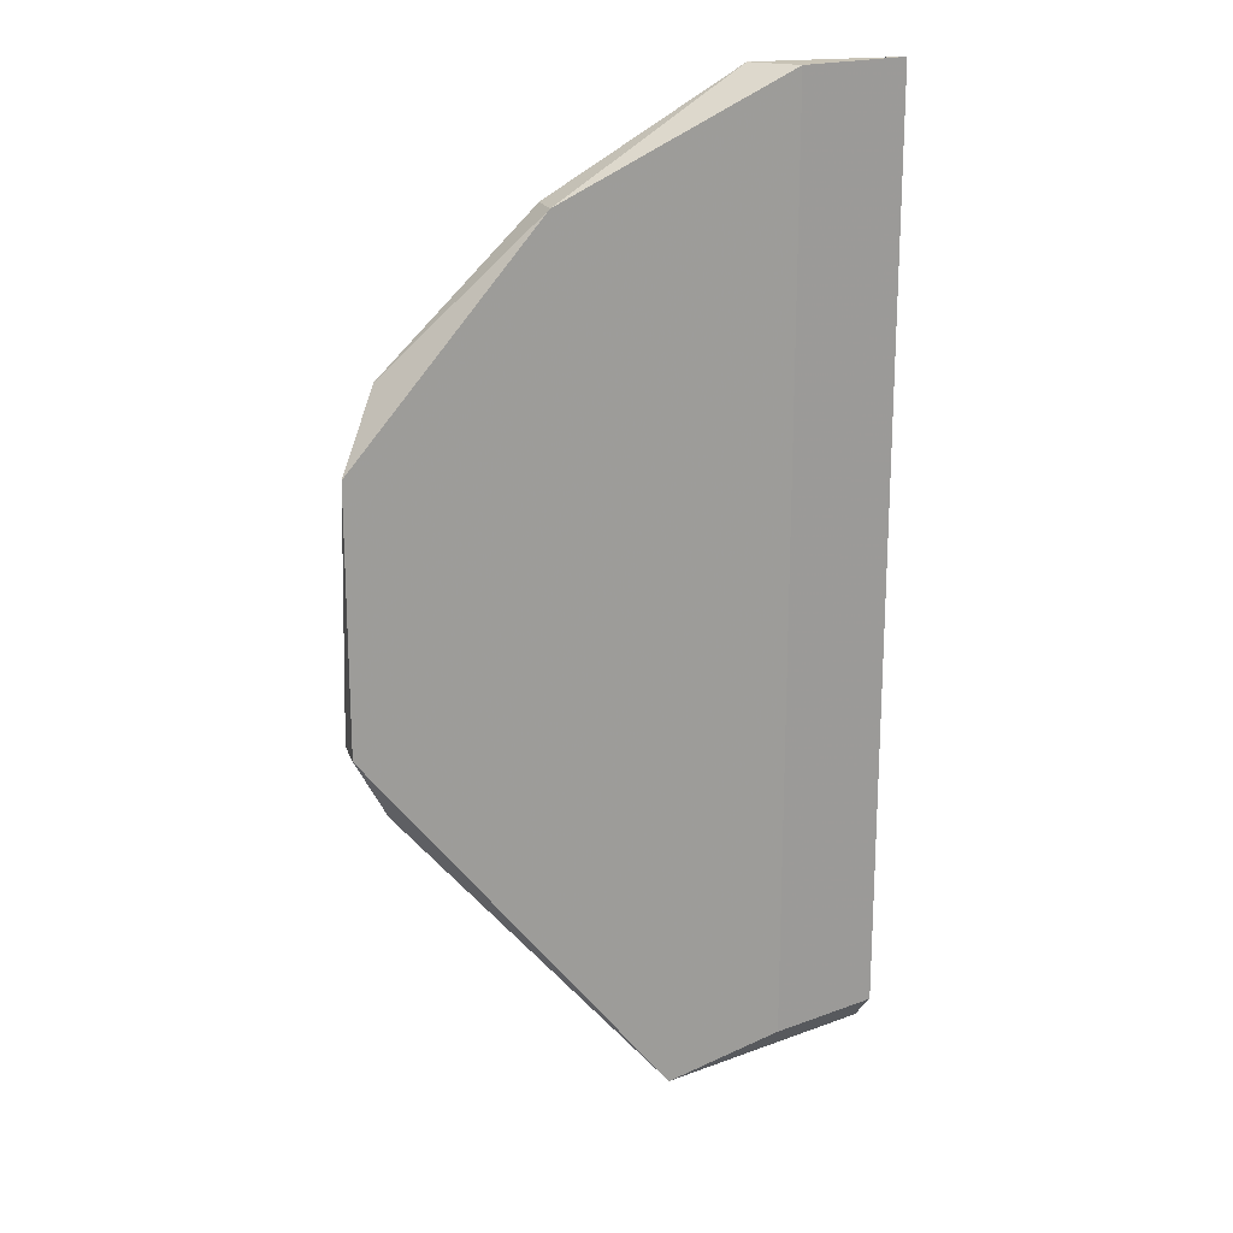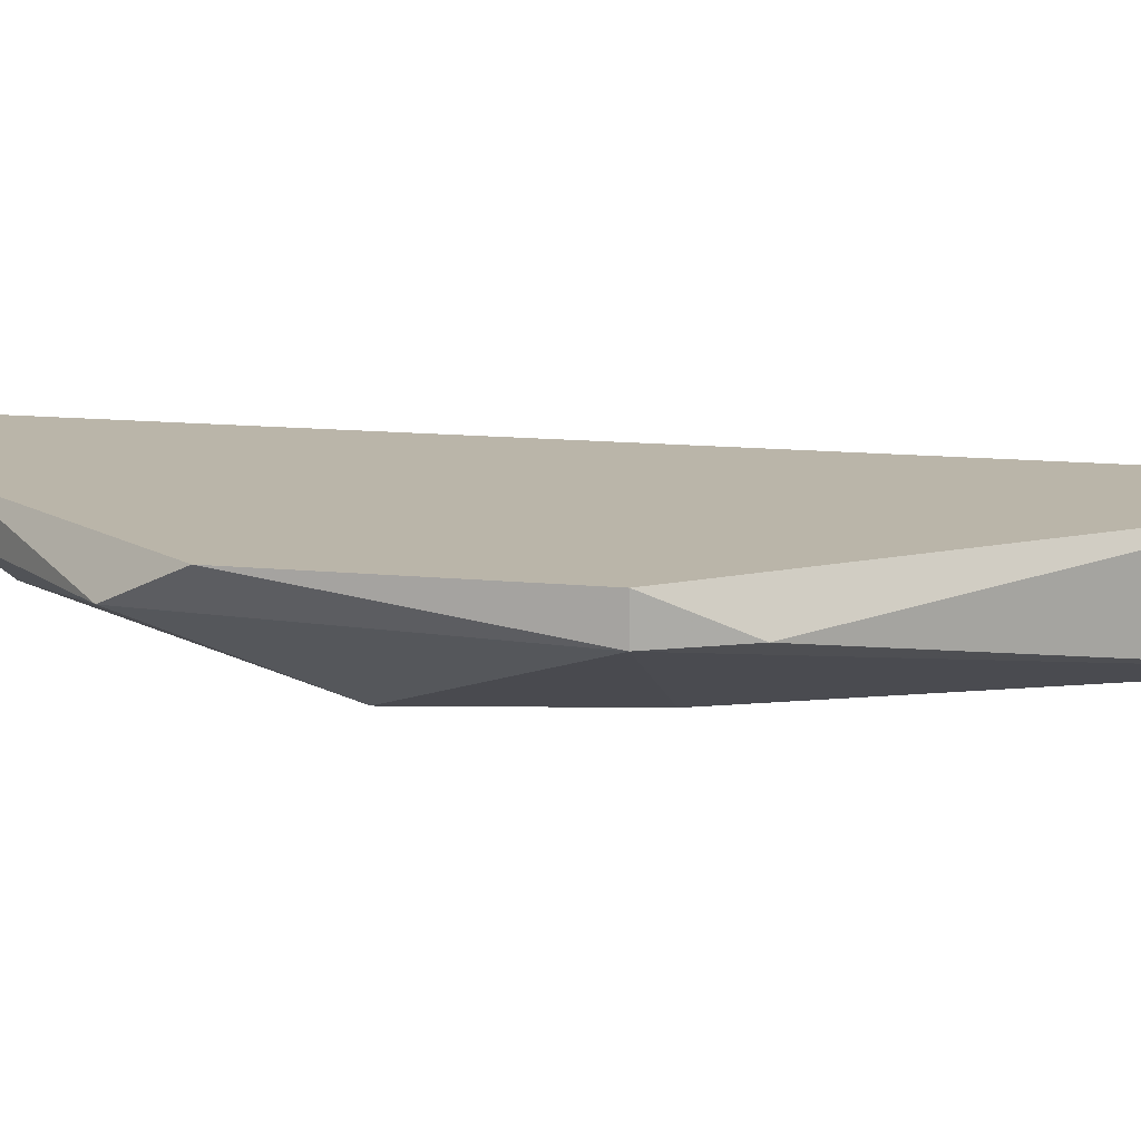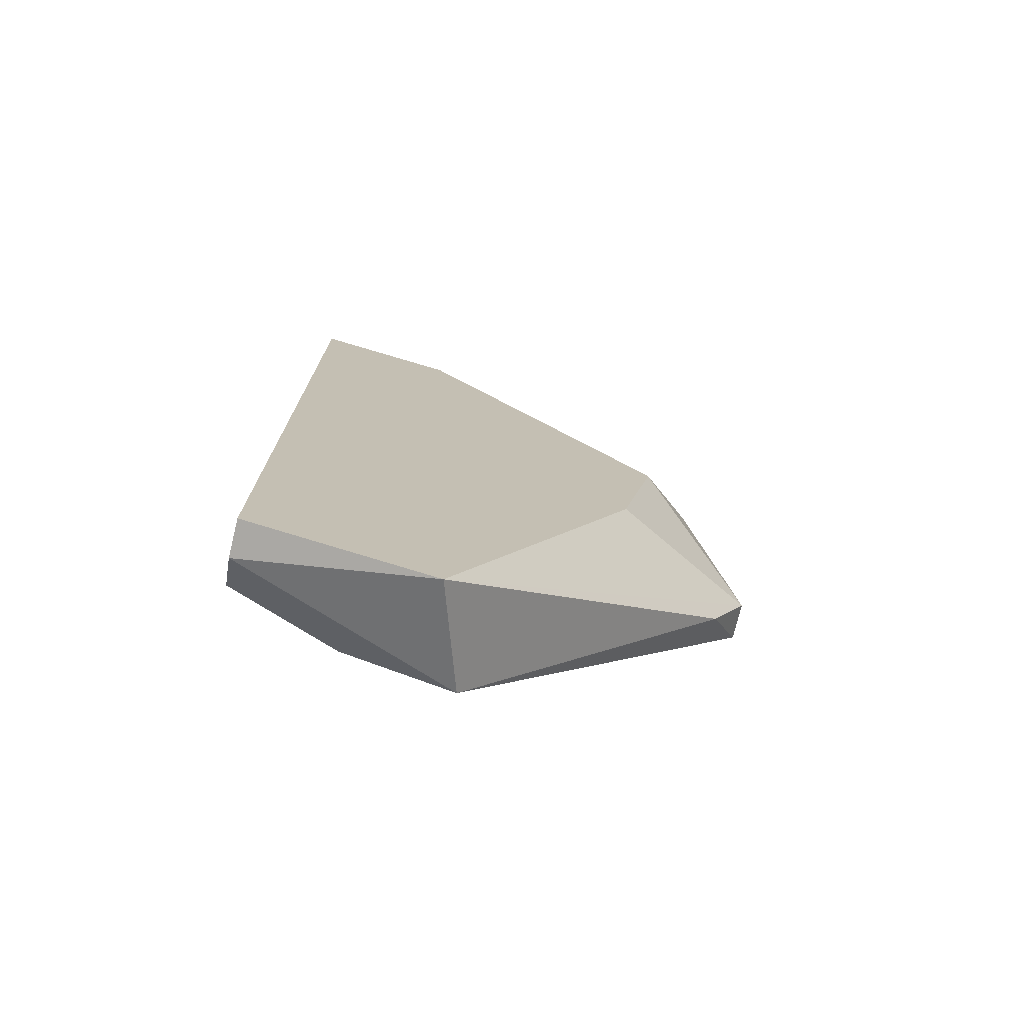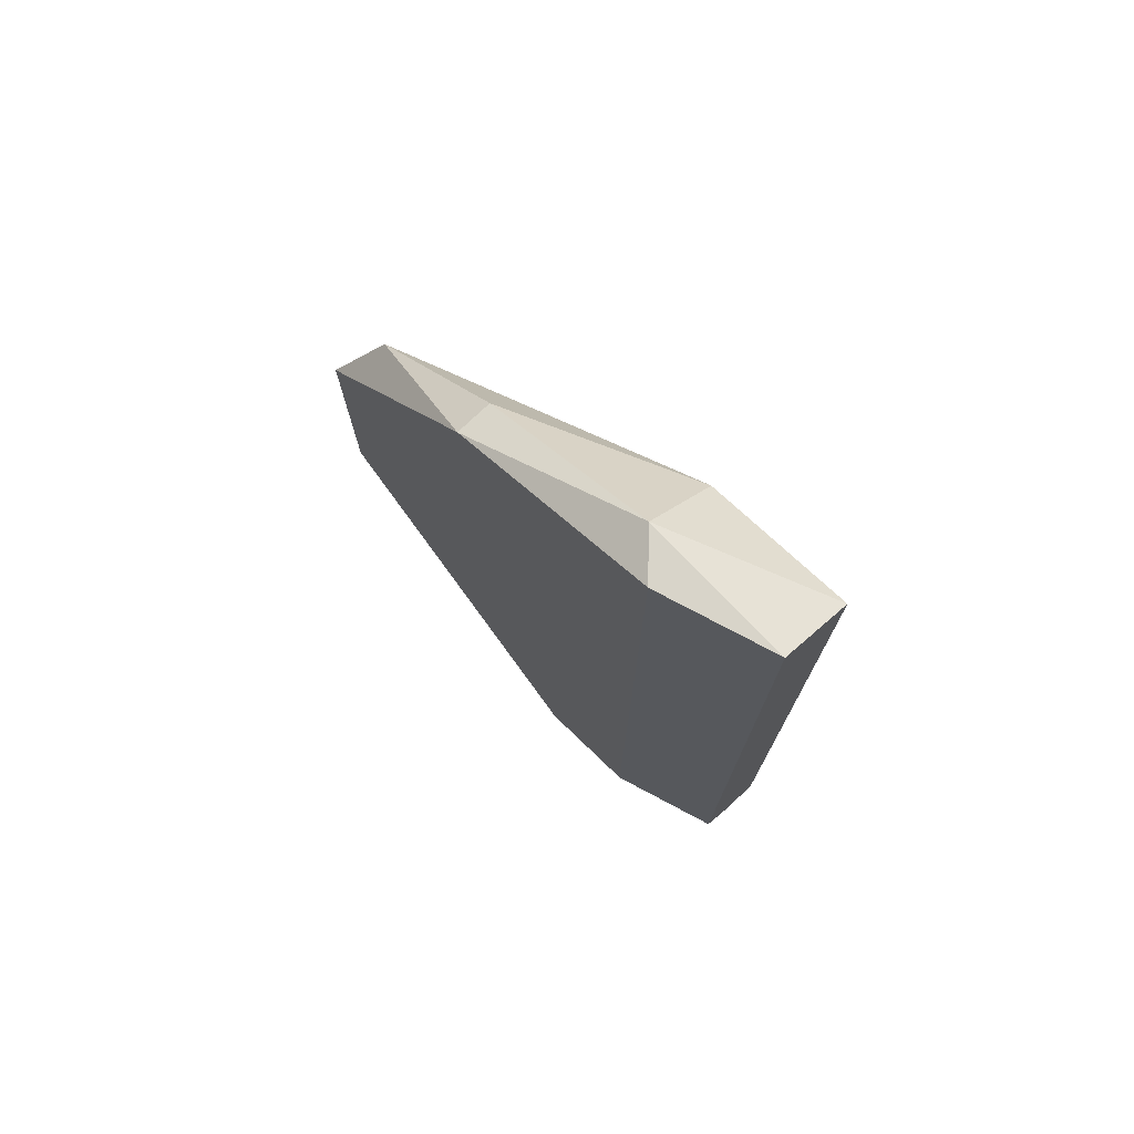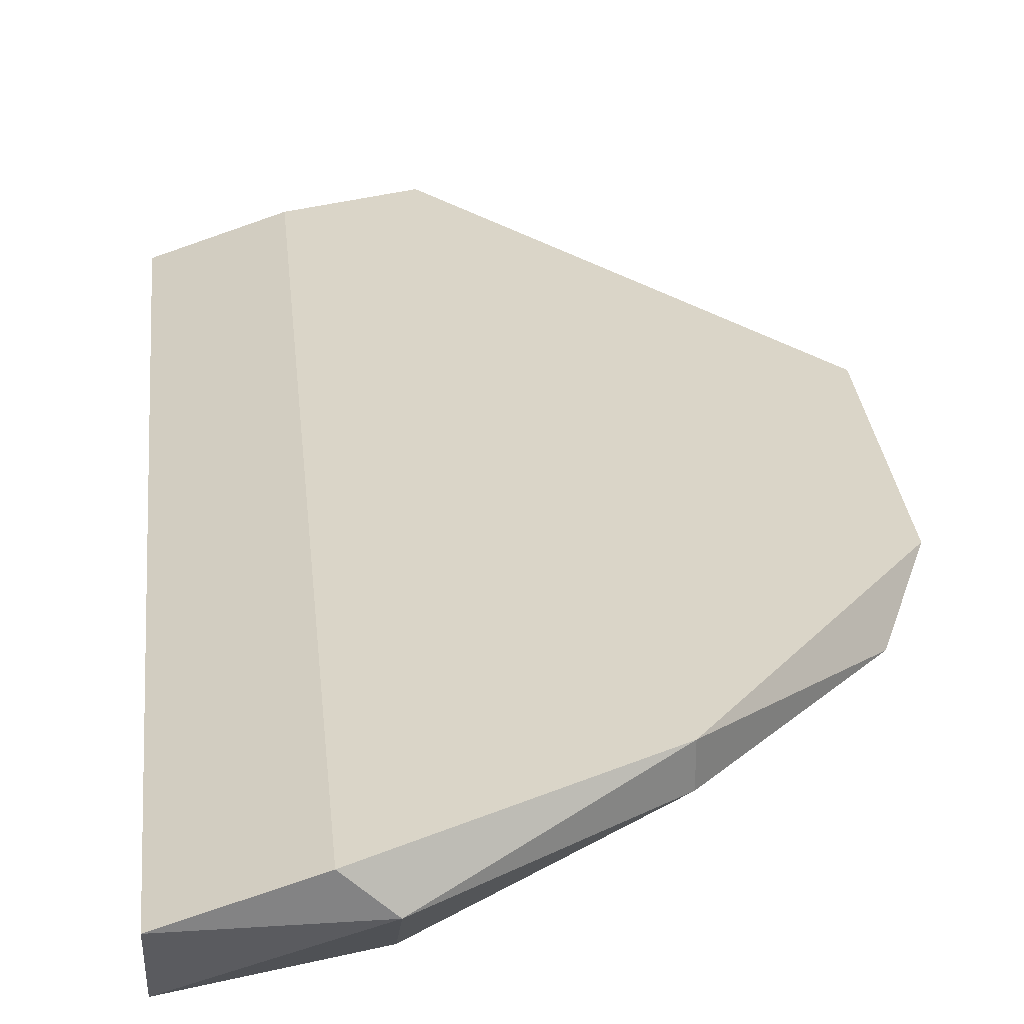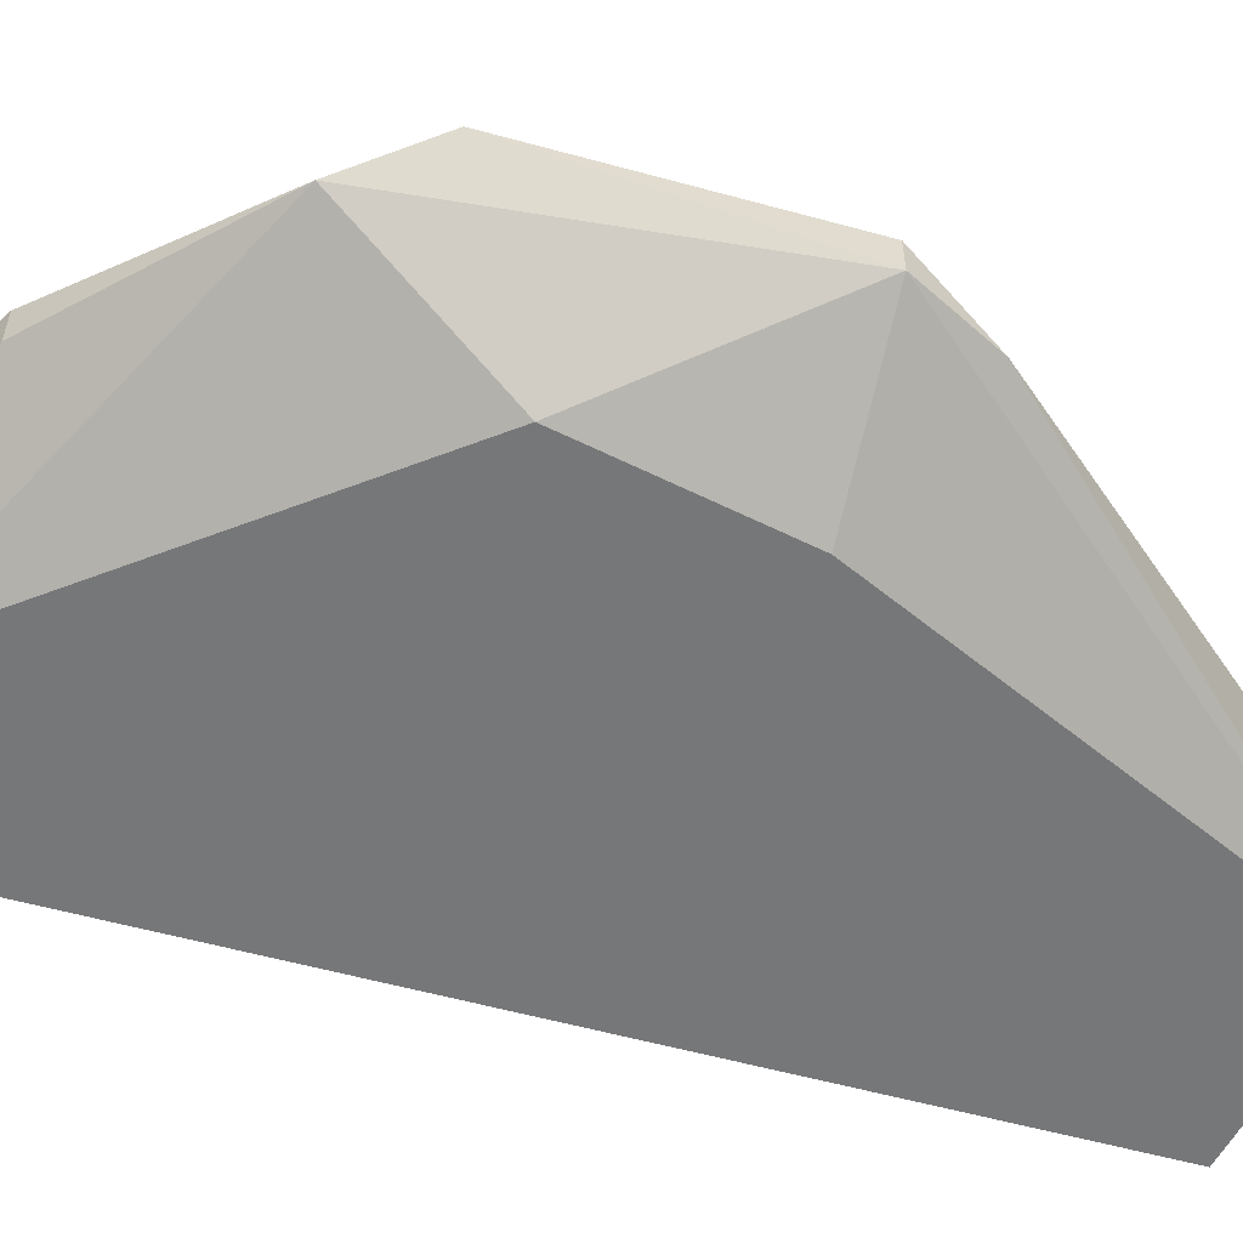
<metadata>
{"format":"obj","ext":"obj","renderer":"f3d","projection":"perspective","resolution":1024,"background":"white","views":[{"elev":19.4,"azim":-16.1,"up":"+Y"},{"elev":13.5,"azim":-77.3,"up":"+Z"},{"elev":-75.3,"azim":166.2,"up":"+Y"},{"elev":75.5,"azim":46.4,"up":"+Y"},{"elev":29.2,"azim":174.5,"up":"+Z"},{"elev":-57.1,"azim":-106.0,"up":"+Z"}]}
</metadata>
<code>
v -0.02905 0.01164 -0.0128
v -0.02623 0.02288 -0.009989
v -0.02623 0.02288 -0.008585
v -0.01922 0.0271 -0.009989
v -0.01922 0.02429 -0.0128
v -0.03185 0.01727 -0.009989
v -0.03185 0.001827 -0.009989
v -0.02764 0.004641 -0.0128
v -0.02062 -0.01082 -0.0128
v -0.03326 0.004633 -0.009989
v -0.03326 0.004633 -0.008585
v -0.03326 0.01446 -0.008585
v -0.0136 -0.00941 -0.01139
v -0.0136 -0.00941 -0.0128
v -0.0136 0.02569 -0.01139
v -0.0136 0.02569 -0.0128
v -0.02203 -0.009413 -0.008585
v -0.0136 -0.00801 -0.009989
v -0.0136 0.0271 -0.009989
v -0.01781 -0.00801 -0.008585
v -0.01781 0.0271 -0.008585
f 3 4 2
f 21 11 20
f 15 13 16
f 9 1 16
f 1 10 6
f 13 15 19
f 21 20 19
f 15 16 19
f 20 11 17
f 9 13 17
f 13 9 14
f 16 13 14
f 9 16 14
f 16 1 5
f 1 6 5
f 11 21 3
f 13 19 18
f 19 20 18
f 20 17 18
f 17 13 18
f 10 11 12
f 6 10 12
f 3 6 12
f 11 3 12
f 21 19 4
f 19 16 4
f 16 5 4
f 3 21 4
f 10 1 8
f 9 10 8
f 1 9 8
f 11 10 7
f 10 9 7
f 17 11 7
f 9 17 7
f 5 6 2
f 6 3 2
f 4 5 2

</code>
